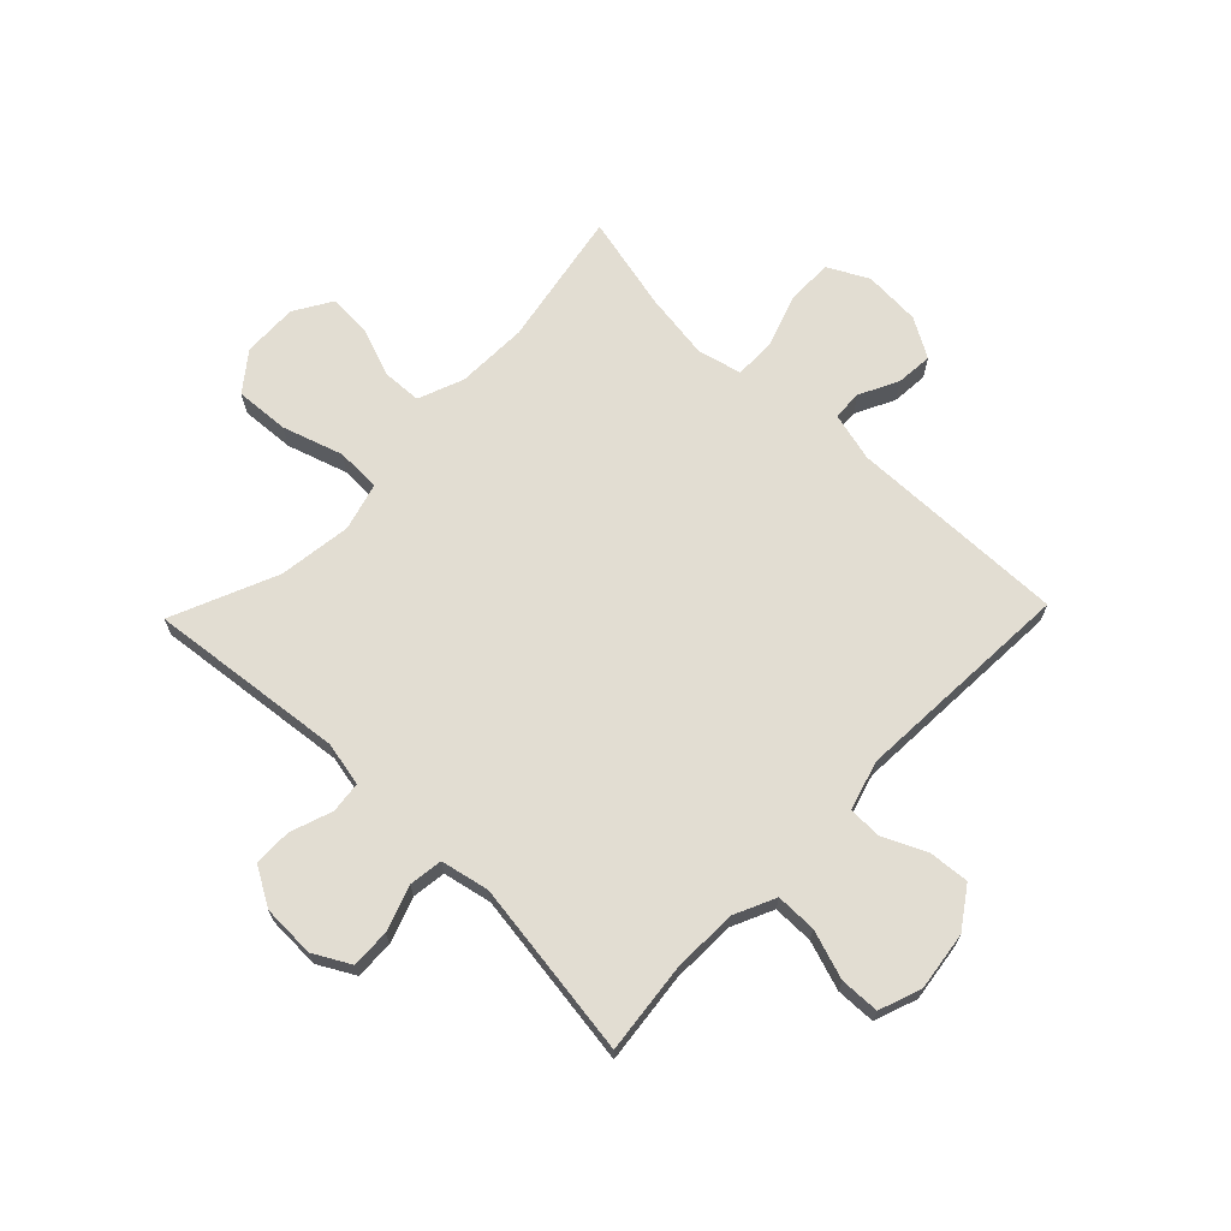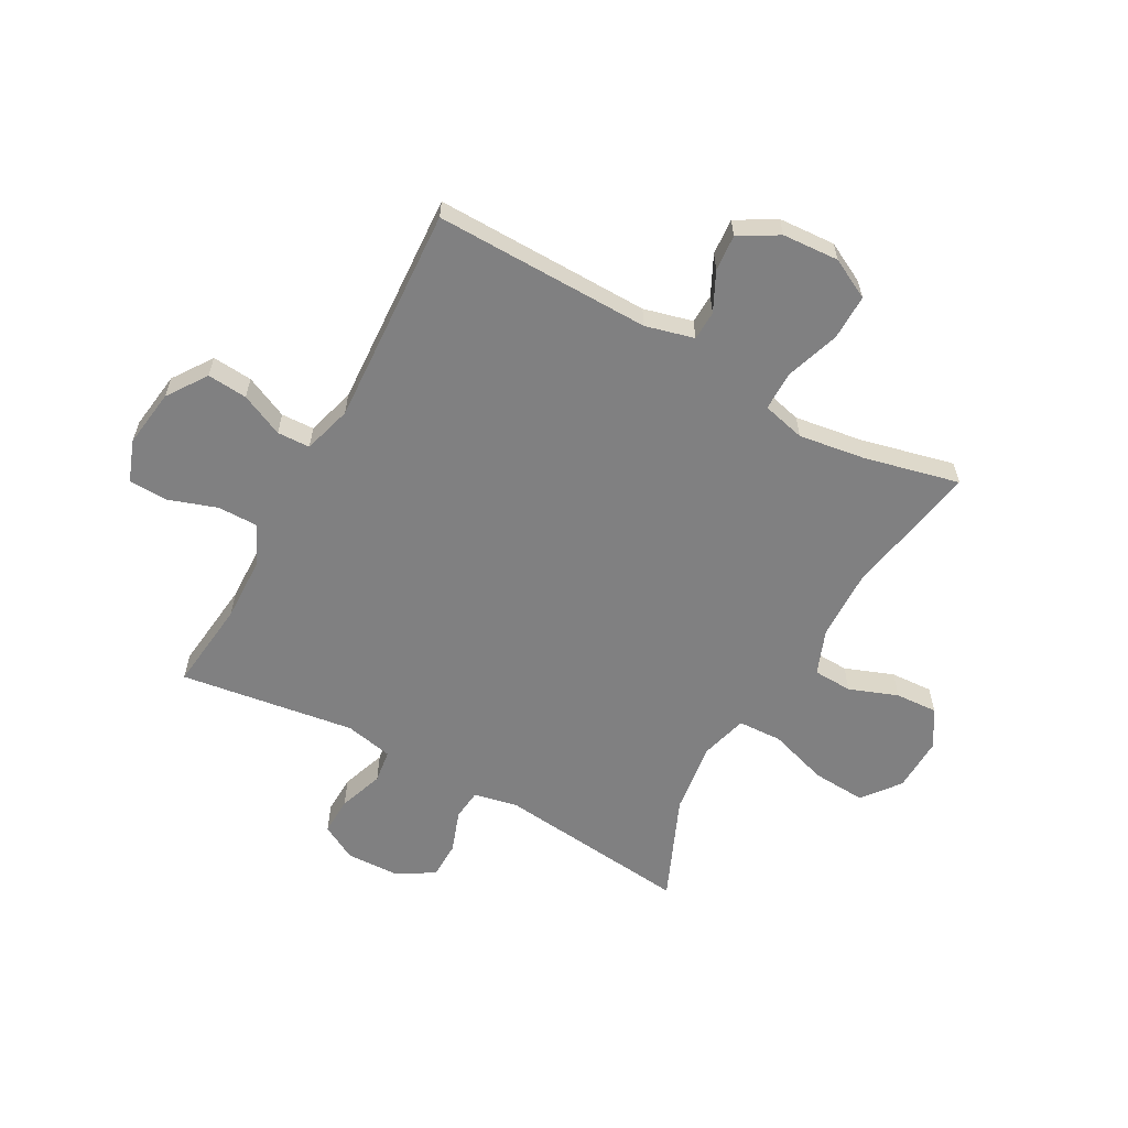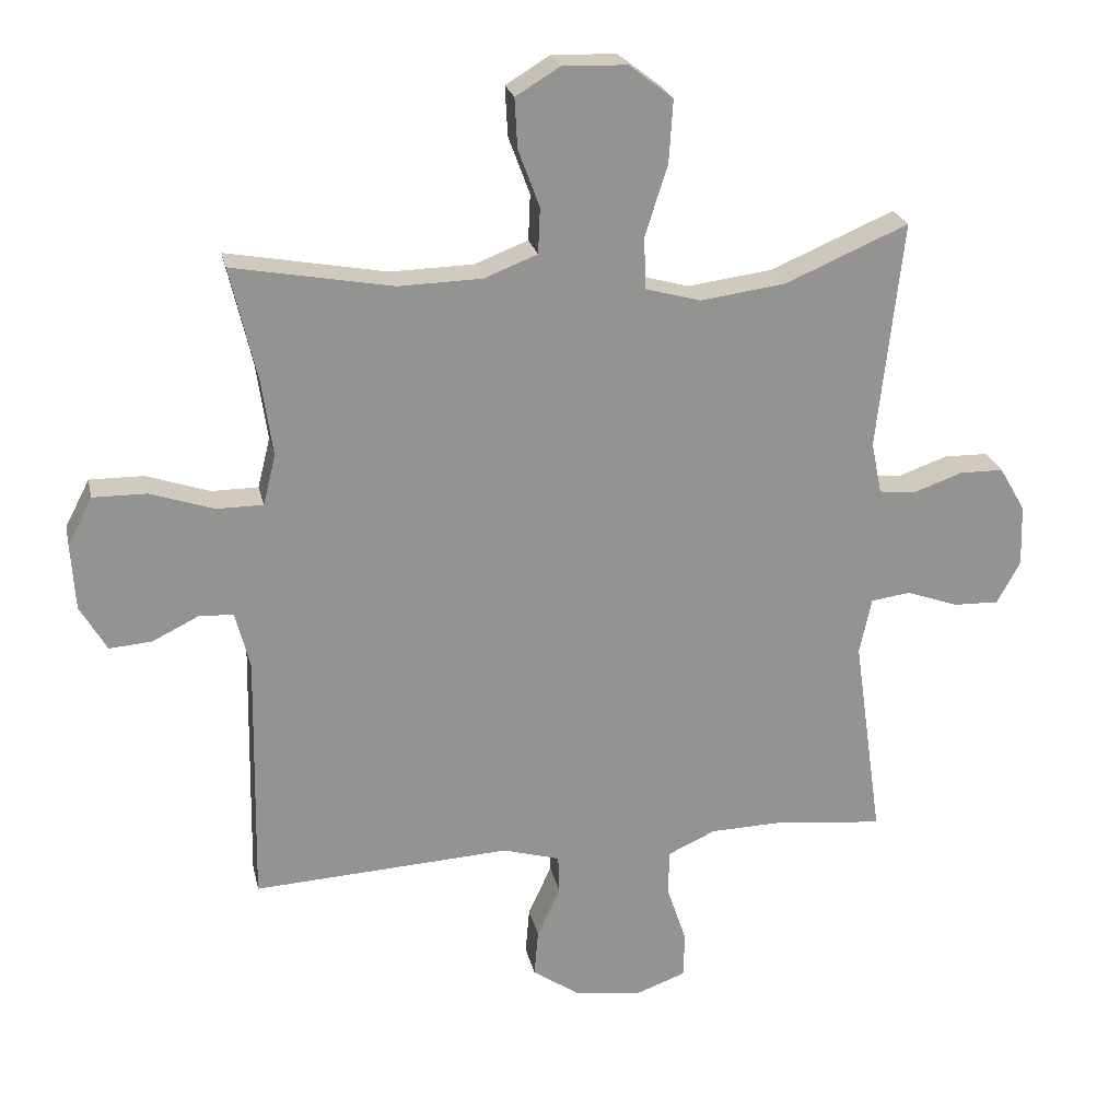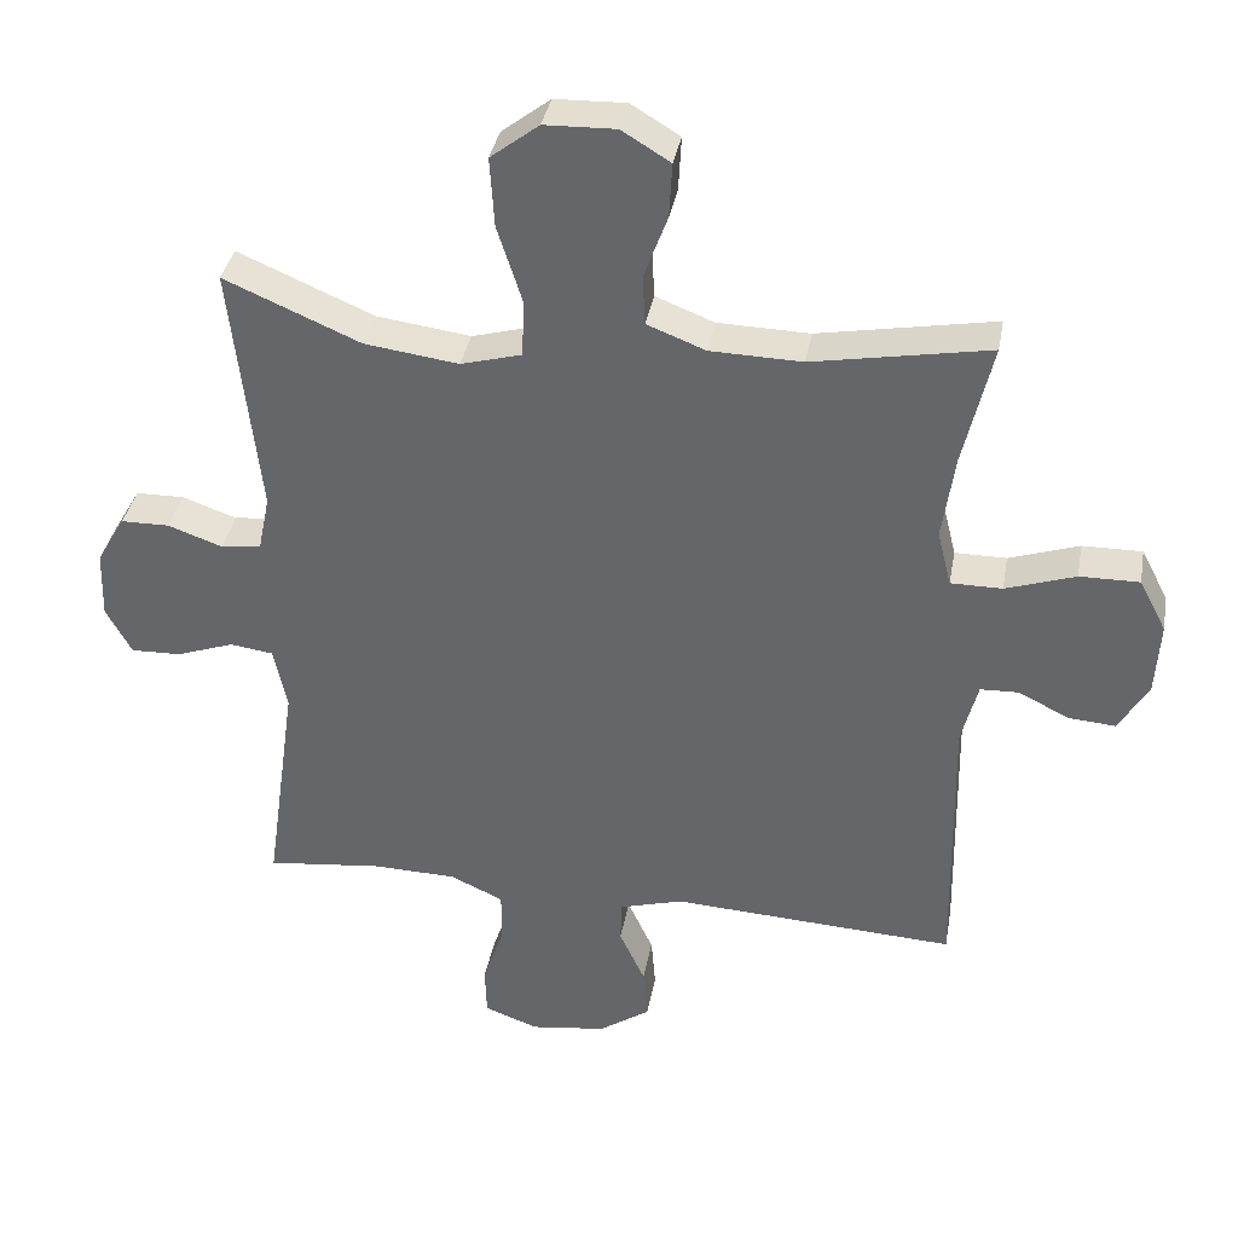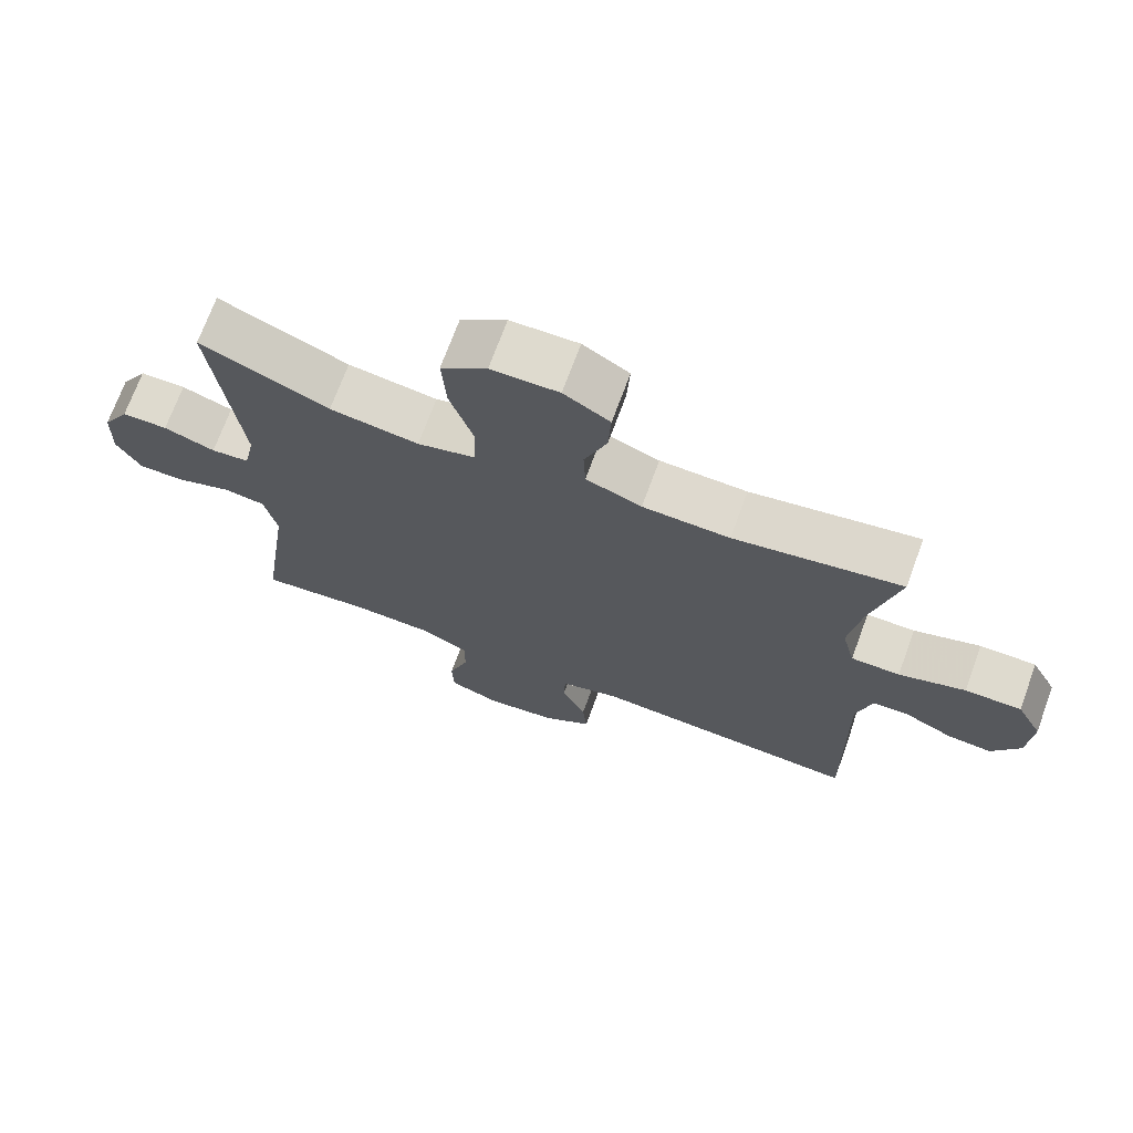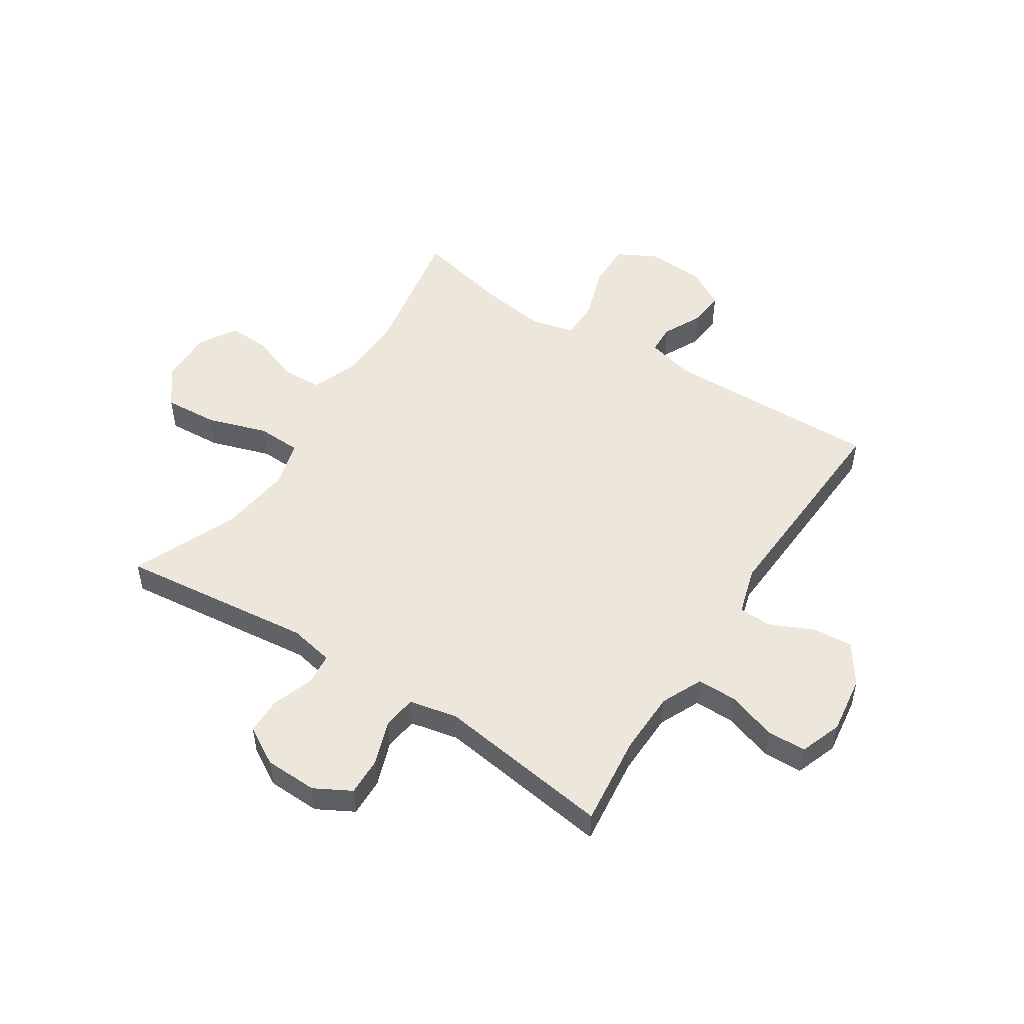
<metadata>
{"format":"obj","ext":"obj","renderer":"f3d","projection":"perspective","resolution":1024,"background":"white","views":[{"elev":68.2,"azim":134.0,"up":"+Y"},{"elev":-60.1,"azim":-118.8,"up":"+Y"},{"elev":23.6,"azim":-12.2,"up":"+Z"},{"elev":36.7,"azim":-169.8,"up":"+Z"},{"elev":71.2,"azim":-159.8,"up":"+Z"},{"elev":51.0,"azim":122.8,"up":"+Y"}]}
</metadata>
<code>
v 0.5 0.07 -0.5
v 0.34 0.07 -0.482
v 0.227 0.07 -0.485
v 0.155 0.07 -0.518
v 0.155 0.07 -0.589
v 0.184 0.07 -0.675
v 0.182 0.07 -0.744
v 0.108 0.07 -0.771
v 0.005 0.07 -0.757
v -0.065 0.07 -0.709
v -0.059 0.07 -0.638
v -0.024 0.07 -0.562
v -0.026 0.07 -0.504
v -0.112 0.07 -0.479
v -0.5 0.07 -0.5
v -0.493 0.07 -0.118
v -0.515 0.07 -0.032
v -0.567 0.07 -0.03
v -0.636 0.07 -0.064
v -0.7 0.07 -0.069
v -0.74 0.07 0
v -0.746 0.07 0.1
v -0.709 0.07 0.171
v -0.628 0.07 0.17
v -0.533 0.07 0.138
v -0.463 0.07 0.138
v -0.444 0.07 0.214
v -0.461 0.07 0.332
v -0.5 0.07 0.5
v -0.26 0.07 0.456
v -0.135 0.07 0.459
v -0.055 0.07 0.49
v -0.052 0.07 0.559
v -0.084 0.07 0.645
v -0.088 0.07 0.72
v -0.022 0.07 0.76
v 0.075 0.07 0.757
v 0.141 0.07 0.706
v 0.135 0.07 0.611
v 0.101 0.07 0.505
v 0.104 0.07 0.427
v 0.187 0.07 0.404
v 0.315 0.07 0.421
v 0.5 0.07 0.5
v 0.462 0.07 0.156
v 0.478 0.07 0.078
v 0.533 0.07 0.072
v 0.607 0.07 0.098
v 0.673 0.07 0.097
v 0.712 0.07 0.03
v 0.715 0.07 -0.063
v 0.68 0.07 -0.127
v 0.612 0.07 -0.125
v 0.533 0.07 -0.097
v 0.474 0.07 -0.105
v 0.456 0.07 -0.19
v 0.5 0 -0.5
v 0.34 0 -0.482
v 0.227 0 -0.485
v 0.155 0 -0.518
v 0.155 0 -0.589
v 0.184 0 -0.675
v 0.182 0 -0.744
v 0.108 0 -0.771
v 0.005 0 -0.757
v -0.065 0 -0.709
v -0.059 0 -0.638
v -0.024 0 -0.562
v -0.026 0 -0.504
v -0.112 0 -0.479
v -0.5 0 -0.5
v -0.493 0 -0.118
v -0.515 0 -0.032
v -0.567 0 -0.03
v -0.636 0 -0.064
v -0.7 0 -0.069
v -0.74 0 0
v -0.746 0 0.1
v -0.709 0 0.171
v -0.628 0 0.17
v -0.533 0 0.138
v -0.463 0 0.138
v -0.444 0 0.214
v -0.461 0 0.332
v -0.5 0 0.5
v -0.26 0 0.456
v -0.135 0 0.459
v -0.055 0 0.49
v -0.052 0 0.559
v -0.084 0 0.645
v -0.088 0 0.72
v -0.022 0 0.76
v 0.075 0 0.757
v 0.141 0 0.706
v 0.135 0 0.611
v 0.101 0 0.505
v 0.104 0 0.427
v 0.187 0 0.404
v 0.315 0 0.421
v 0.5 0 0.5
v 0.462 0 0.156
v 0.478 0 0.078
v 0.533 0 0.072
v 0.607 0 0.098
v 0.673 0 0.097
v 0.712 0 0.03
v 0.715 0 -0.063
v 0.68 0 -0.127
v 0.612 0 -0.125
v 0.533 0 -0.097
v 0.474 0 -0.105
v 0.456 0 -0.19
f 52 53 54
f 51 52 54
f 50 51 54
f 49 50 54
f 48 49 54
f 47 48 54
f 46 47 54 55
f 45 46 55 56
f 43 44 45
f 42 43 45 56
f 38 39 40
f 37 38 40
f 36 37 40
f 35 36 40
f 34 35 40
f 33 34 40
f 32 33 40 41
f 31 32 41
f 56 1 2
f 42 56 2
f 41 42 2
f 31 41 2
f 30 31 2
f 23 24 25
f 22 23 25
f 21 22 25
f 20 21 25
f 19 20 25
f 18 19 25
f 17 18 25 26
f 16 17 26
f 16 26 27
f 15 16 27
f 14 15 27
f 10 11 12
f 9 10 12
f 8 9 12
f 7 8 12
f 6 7 12
f 5 6 12
f 4 5 12 13
f 14 27 28
f 13 14 28
f 4 13 28
f 3 4 28
f 28 29 30
f 3 28 30
f 2 3 30
f 110 109 108
f 110 108 107
f 110 107 106
f 110 106 105
f 110 105 104
f 110 104 103
f 111 110 103 102
f 112 111 102 101
f 101 100 99
f 112 101 99 98
f 96 95 94
f 96 94 93
f 96 93 92
f 96 92 91
f 96 91 90
f 96 90 89
f 97 96 89 88
f 97 88 87
f 58 57 112
f 58 112 98
f 58 98 97
f 58 97 87
f 58 87 86
f 81 80 79
f 81 79 78
f 81 78 77
f 81 77 76
f 81 76 75
f 81 75 74
f 82 81 74 73
f 82 73 72
f 83 82 72
f 83 72 71
f 83 71 70
f 68 67 66
f 68 66 65
f 68 65 64
f 68 64 63
f 68 63 62
f 68 62 61
f 69 68 61 60
f 84 83 70
f 84 70 69
f 84 69 60
f 84 60 59
f 86 85 84
f 86 84 59
f 86 59 58
f 1 57 58 2
f 2 58 59 3
f 3 59 60 4
f 4 60 61 5
f 5 61 62 6
f 6 62 63 7
f 7 63 64 8
f 8 64 65 9
f 9 65 66 10
f 10 66 67 11
f 11 67 68 12
f 12 68 69 13
f 13 69 70 14
f 14 70 71 15
f 15 71 72 16
f 16 72 73 17
f 17 73 74 18
f 18 74 75 19
f 19 75 76 20
f 20 76 77 21
f 21 77 78 22
f 22 78 79 23
f 23 79 80 24
f 24 80 81 25
f 25 81 82 26
f 26 82 83 27
f 27 83 84 28
f 28 84 85 29
f 29 85 86 30
f 30 86 87 31
f 31 87 88 32
f 32 88 89 33
f 33 89 90 34
f 34 90 91 35
f 35 91 92 36
f 36 92 93 37
f 37 93 94 38
f 38 94 95 39
f 39 95 96 40
f 40 96 97 41
f 41 97 98 42
f 42 98 99 43
f 43 99 100 44
f 44 100 101 45
f 45 101 102 46
f 46 102 103 47
f 47 103 104 48
f 48 104 105 49
f 49 105 106 50
f 50 106 107 51
f 51 107 108 52
f 52 108 109 53
f 53 109 110 54
f 54 110 111 55
f 55 111 112 56
f 56 112 57 1

</code>
